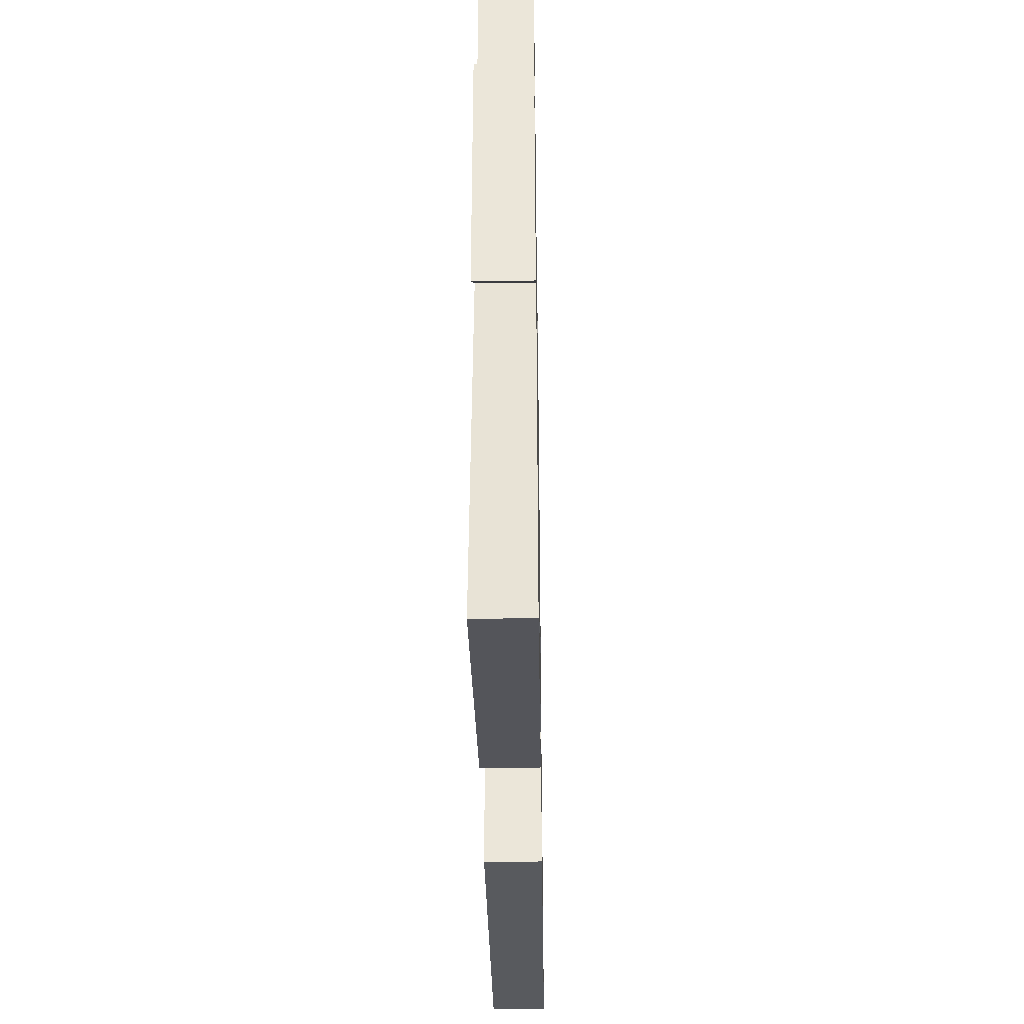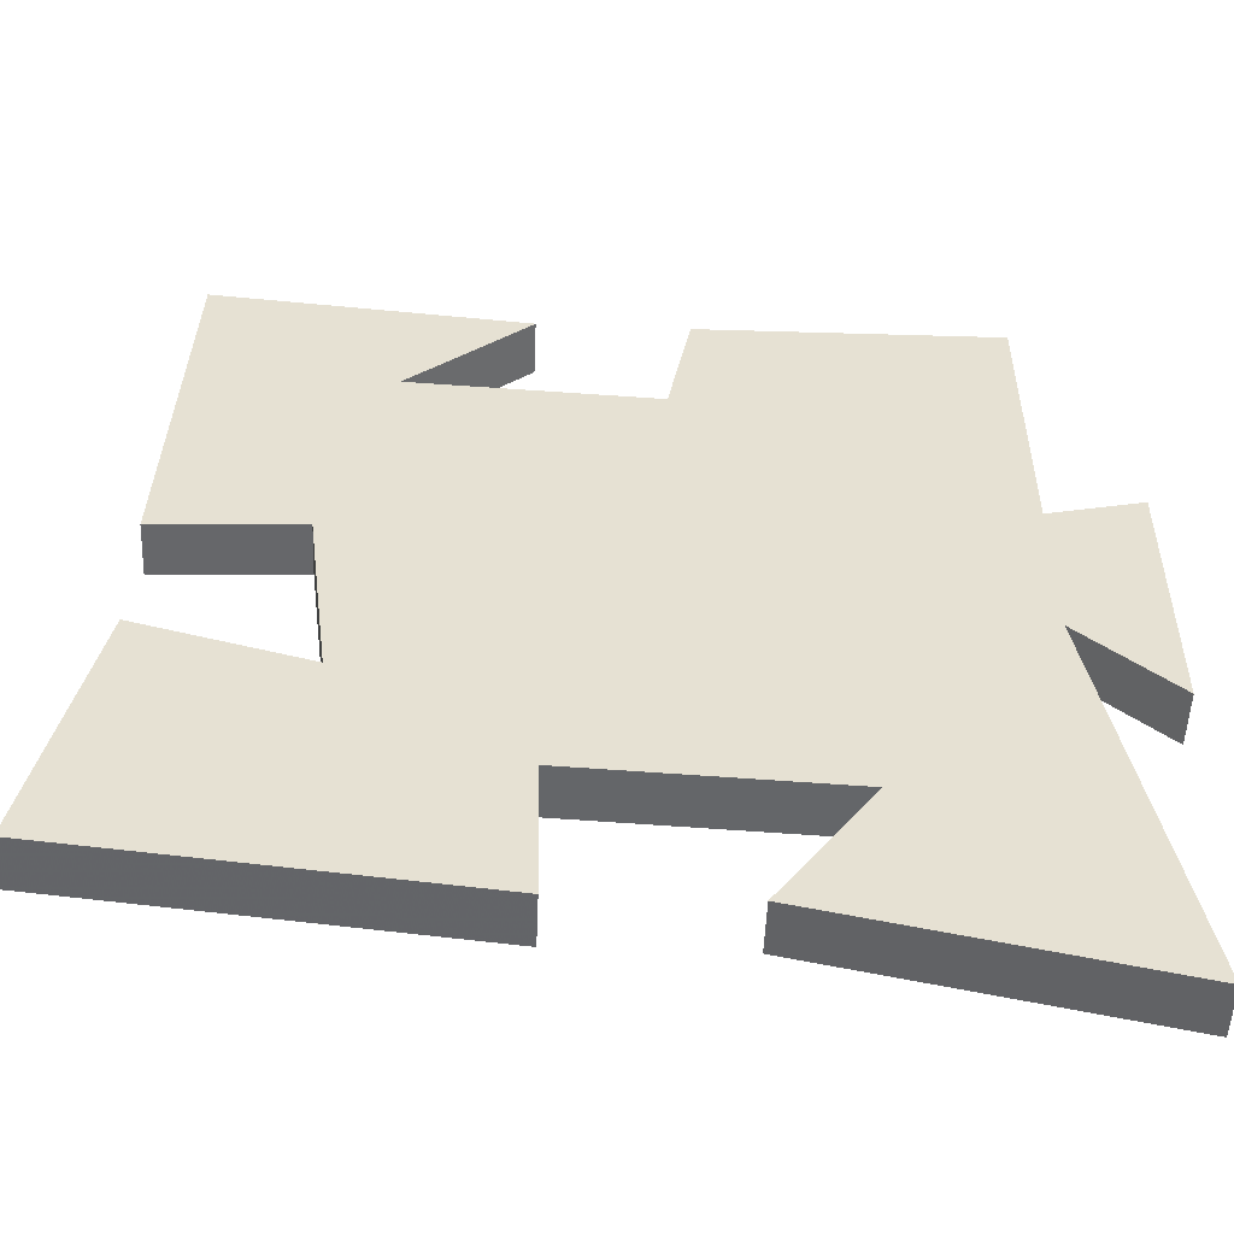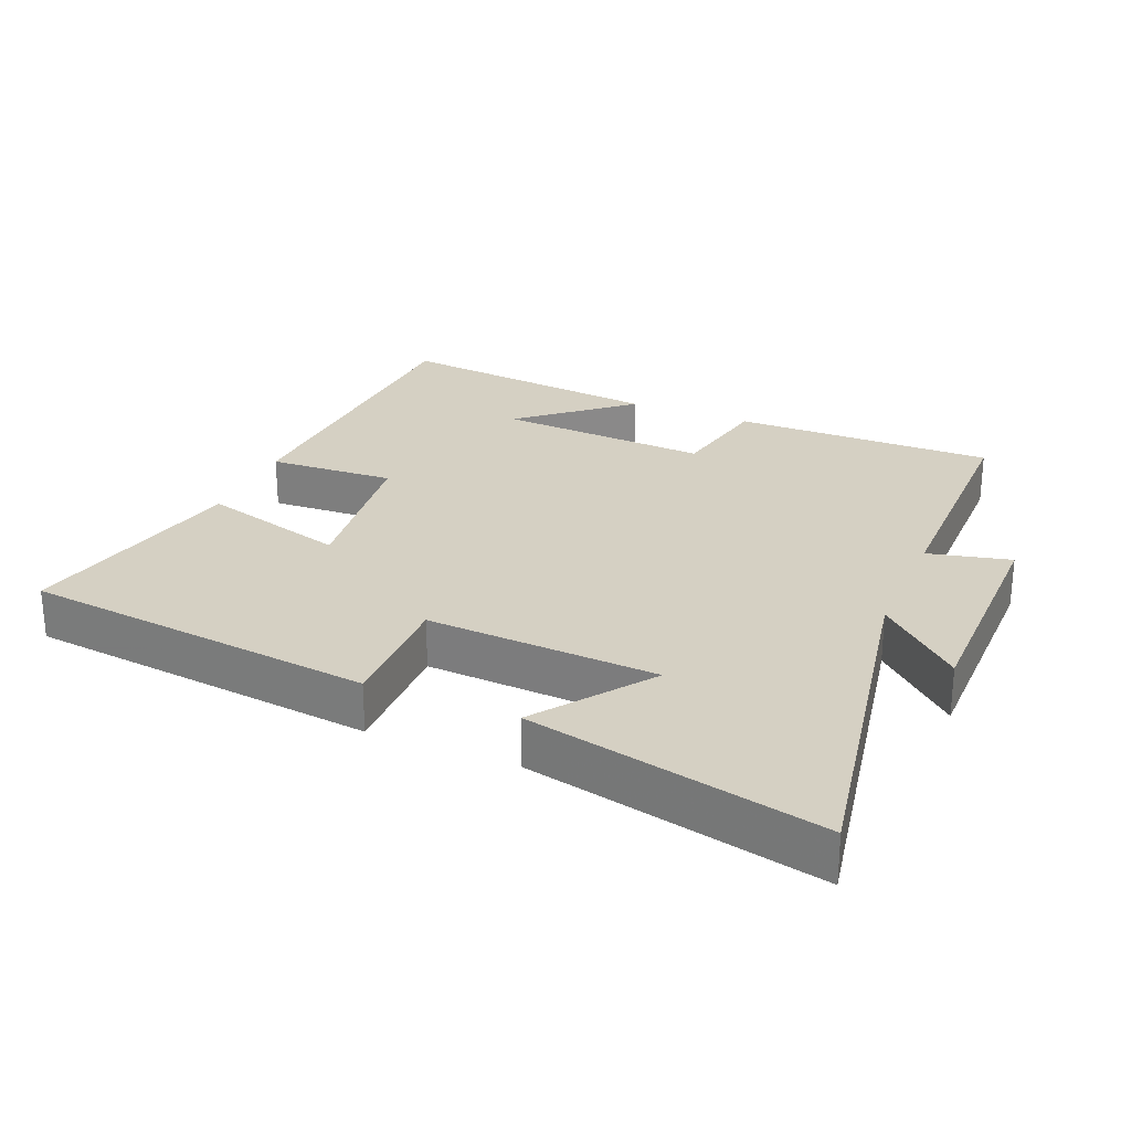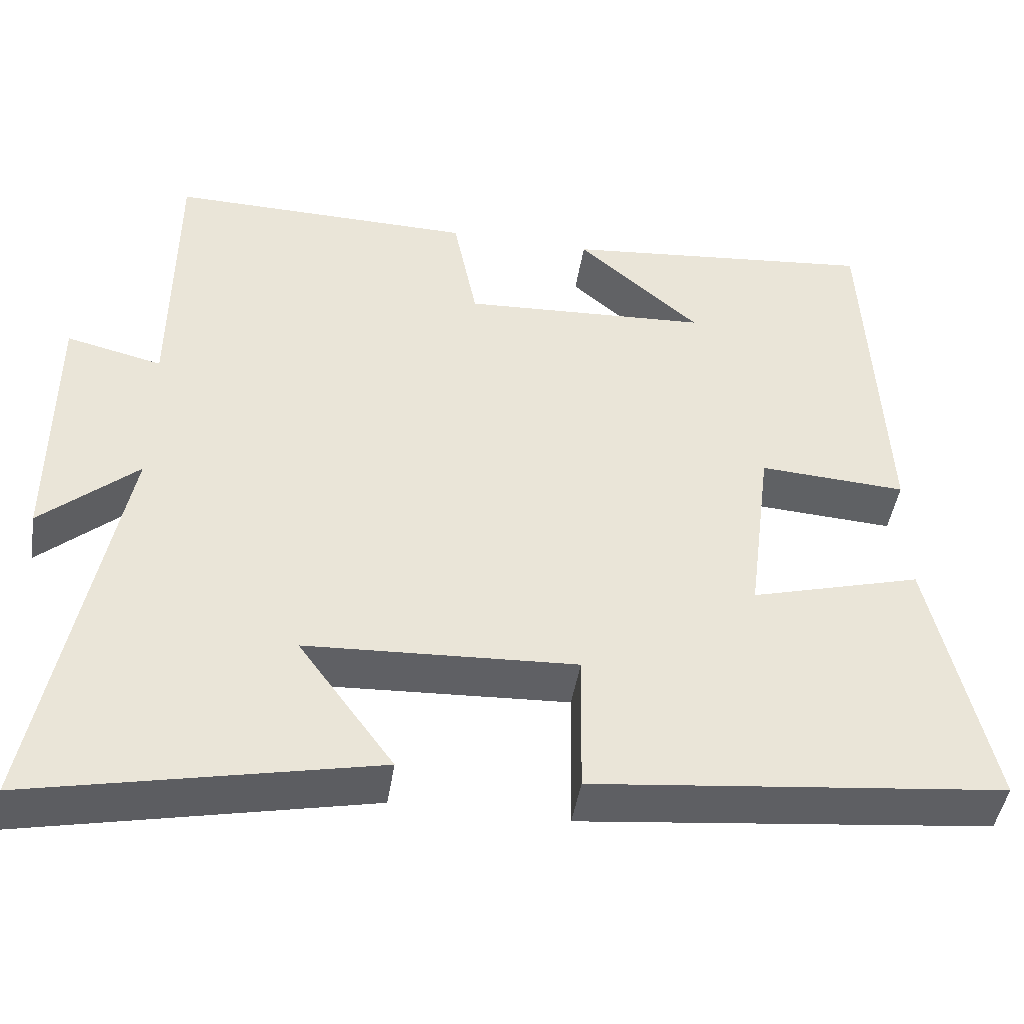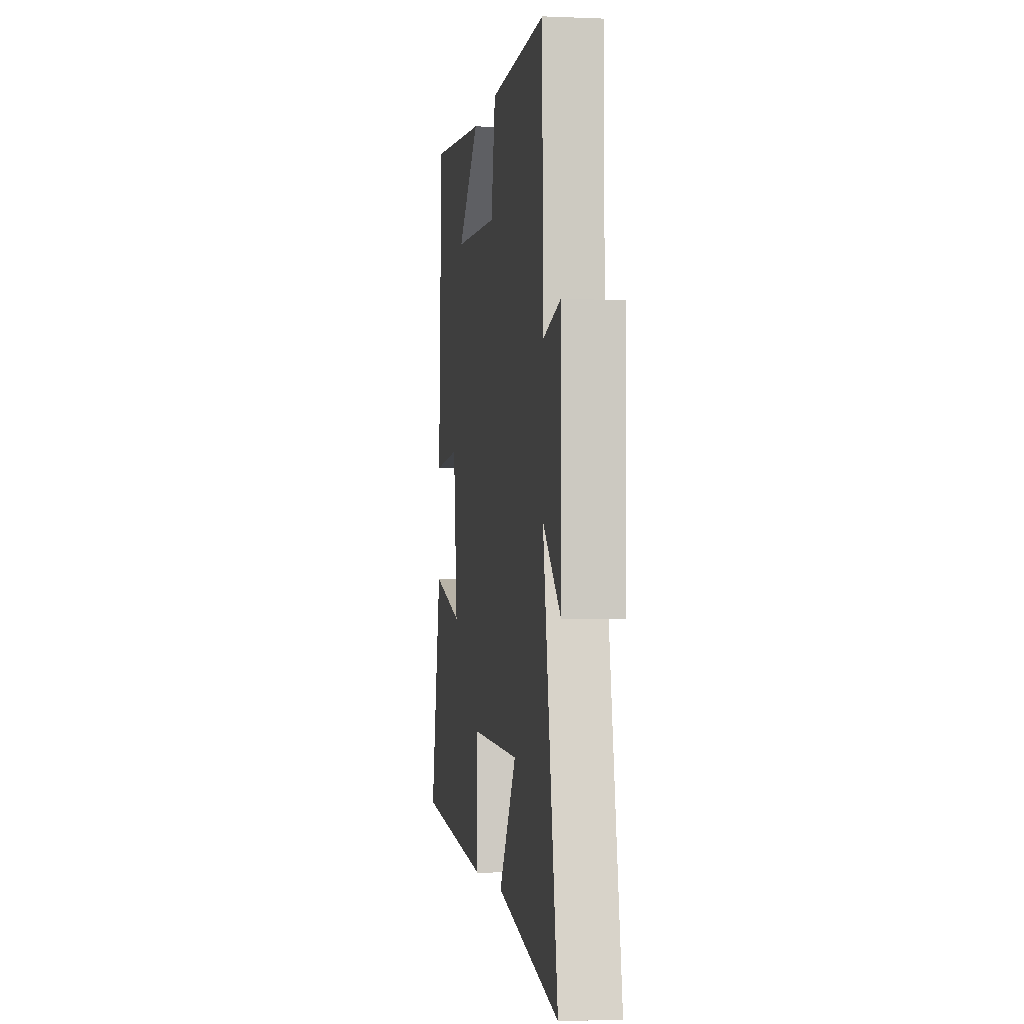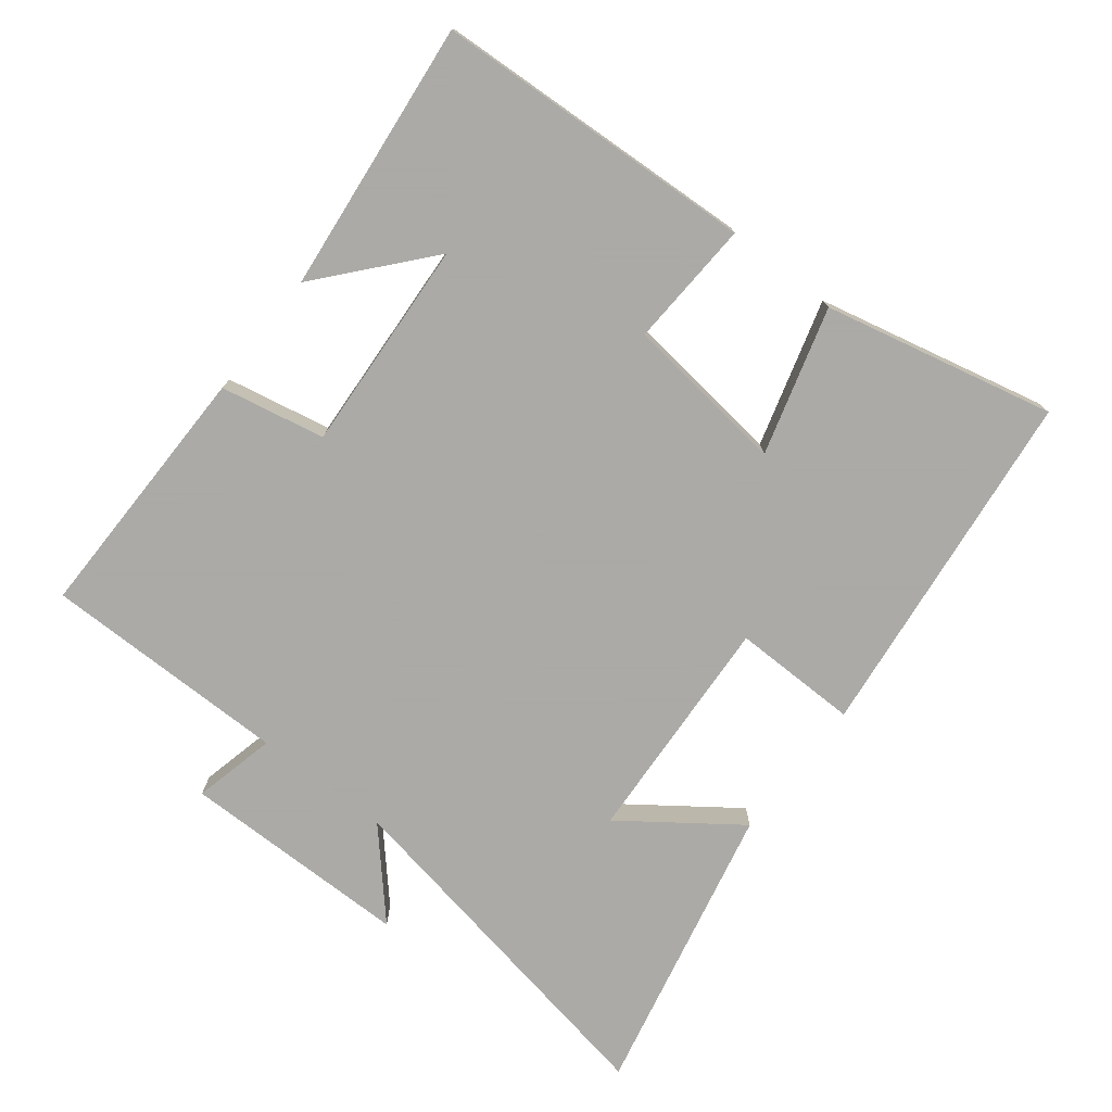
<metadata>
{"format":"obj","ext":"obj","renderer":"f3d","projection":"perspective","resolution":1024,"background":"white","views":[{"elev":-37.2,"azim":-89.1,"up":"+Z"},{"elev":-51.9,"azim":177.7,"up":"+Z"},{"elev":26.3,"azim":-157.0,"up":"+Y"},{"elev":-45.7,"azim":-9.1,"up":"+Z"},{"elev":-2.9,"azim":-98.3,"up":"+Z"},{"elev":-75.7,"azim":52.2,"up":"+Y"}]}
</metadata>
<code>
v -0.599 0.07 -0.594
v -0.5 0.07 -0.061
v -0.622 0.07 -0.17
v -0.622 0.07 0.17
v -0.5 0.07 0.141
v -0.498 0.07 0.505
v -0.111 0.07 0.5
v -0.081 0.07 0.346
v 0.233 0.07 0.364
v 0.077 0.07 0.5
v 0.478 0.07 0.541
v 0.5 0.07 0.066
v 0.313 0.07 0.077
v 0.283 0.07 -0.163
v 0.5 0.07 -0.102
v 0.576 0.07 -0.442
v 0.053 0.07 -0.5
v 0.056 0.07 -0.314
v -0.286 0.07 -0.332
v -0.165 0.07 -0.5
v -0.599 0 -0.594
v -0.5 0 -0.061
v -0.622 0 -0.17
v -0.622 0 0.17
v -0.5 0 0.141
v -0.498 0 0.505
v -0.111 0 0.5
v -0.081 0 0.346
v 0.233 0 0.364
v 0.077 0 0.5
v 0.478 0 0.541
v 0.5 0 0.066
v 0.313 0 0.077
v 0.283 0 -0.163
v 0.5 0 -0.102
v 0.576 0 -0.442
v 0.053 0 -0.5
v 0.056 0 -0.314
v -0.286 0 -0.332
v -0.165 0 -0.5
f 19 20 1 2
f 18 19 2
f 15 16 17 18
f 14 15 18
f 13 14 18 2
f 11 12 13
f 9 10 11
f 9 11 13
f 8 9 13 2
f 5 6 7 8
f 2 3 4 5
f 2 5 8
f 22 21 40 39
f 22 39 38
f 38 37 36 35
f 38 35 34
f 22 38 34 33
f 33 32 31
f 31 30 29
f 33 31 29
f 22 33 29 28
f 28 27 26 25
f 25 24 23 22
f 28 25 22
f 1 21 22 2
f 2 22 23 3
f 3 23 24 4
f 4 24 25 5
f 5 25 26 6
f 6 26 27 7
f 7 27 28 8
f 8 28 29 9
f 9 29 30 10
f 10 30 31 11
f 11 31 32 12
f 12 32 33 13
f 13 33 34 14
f 14 34 35 15
f 15 35 36 16
f 16 36 37 17
f 17 37 38 18
f 18 38 39 19
f 19 39 40 20
f 20 40 21 1

</code>
